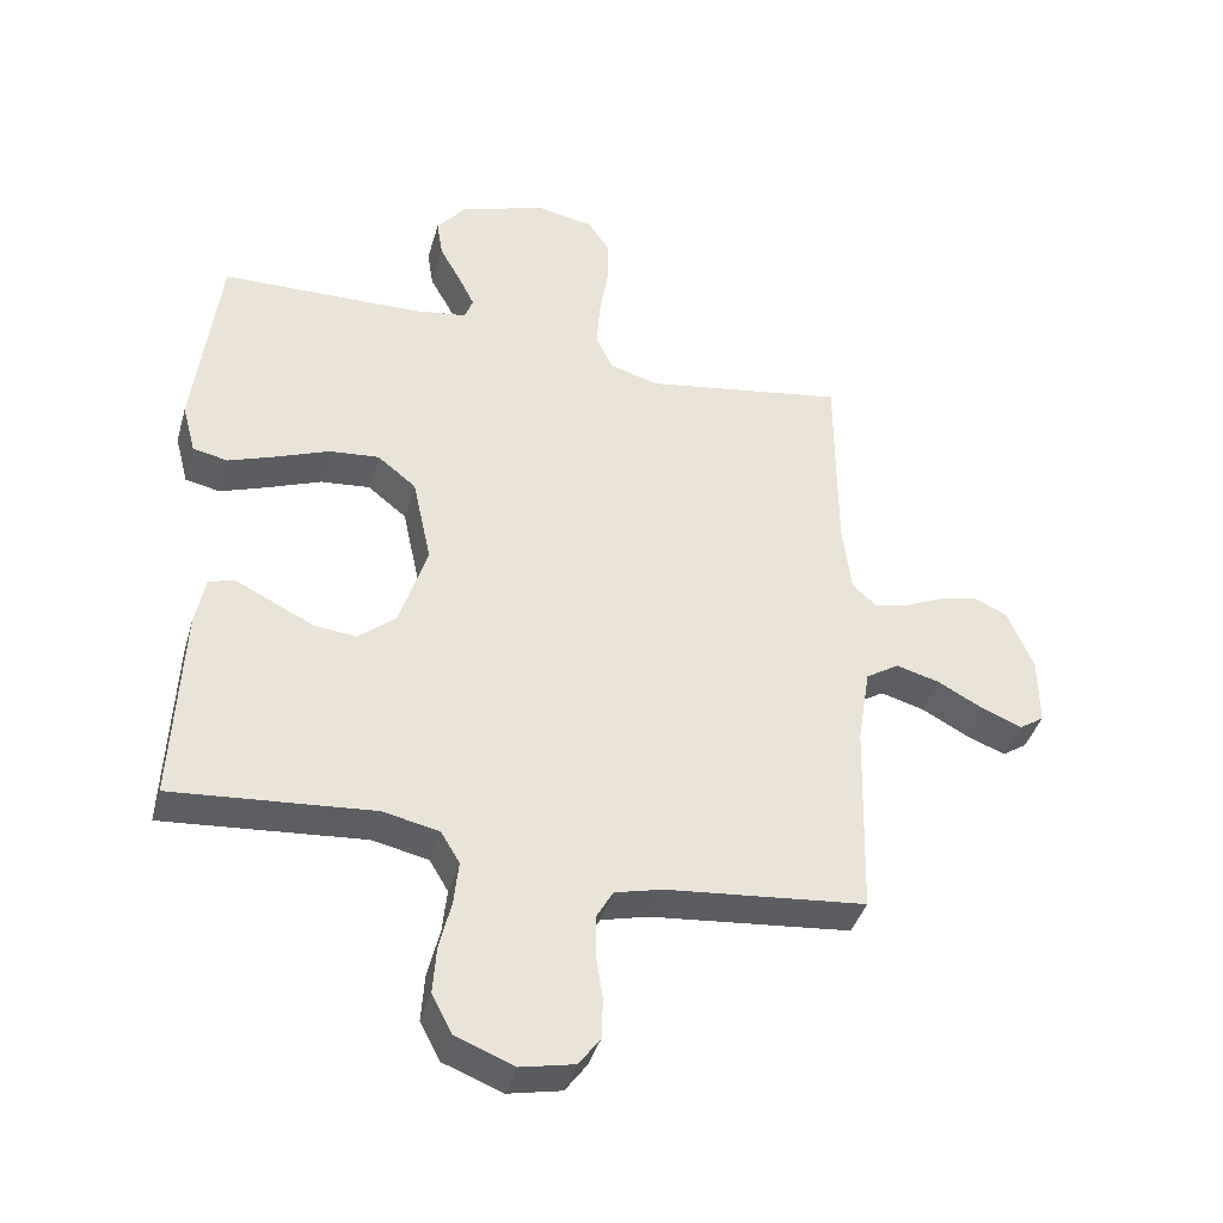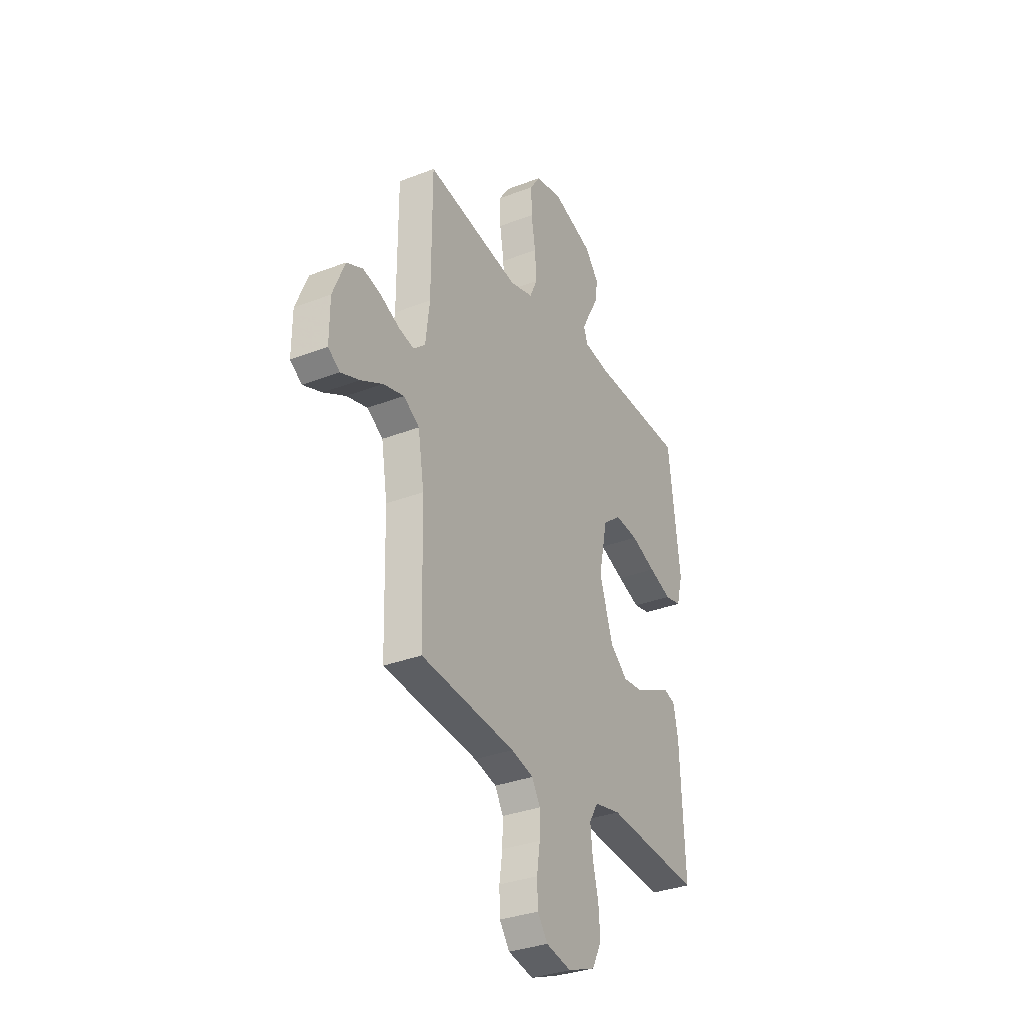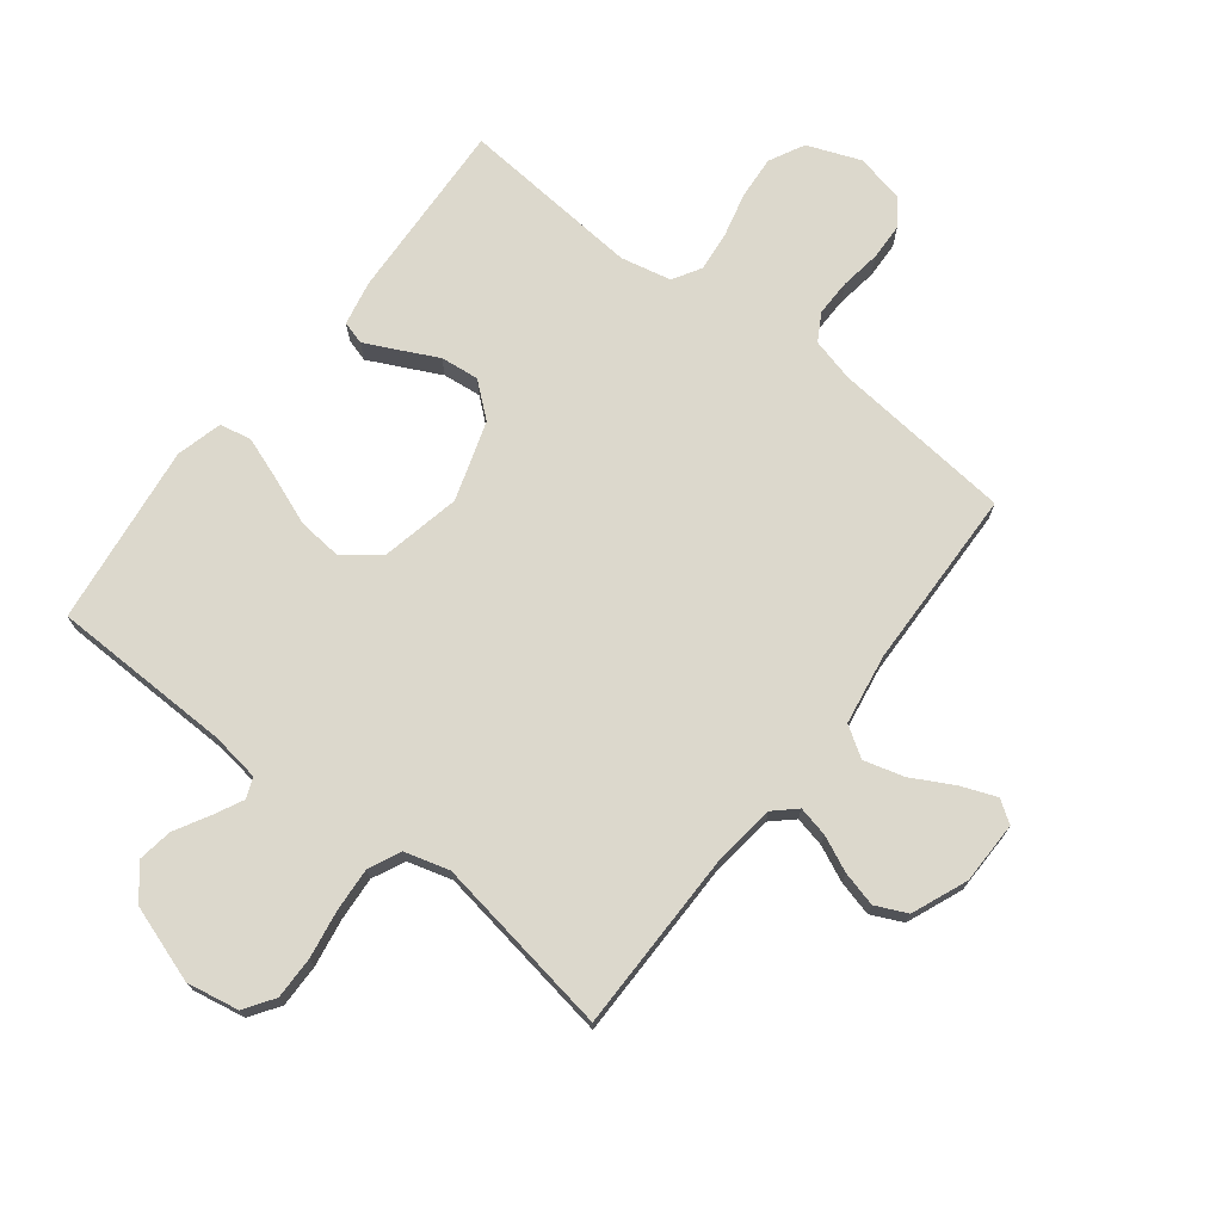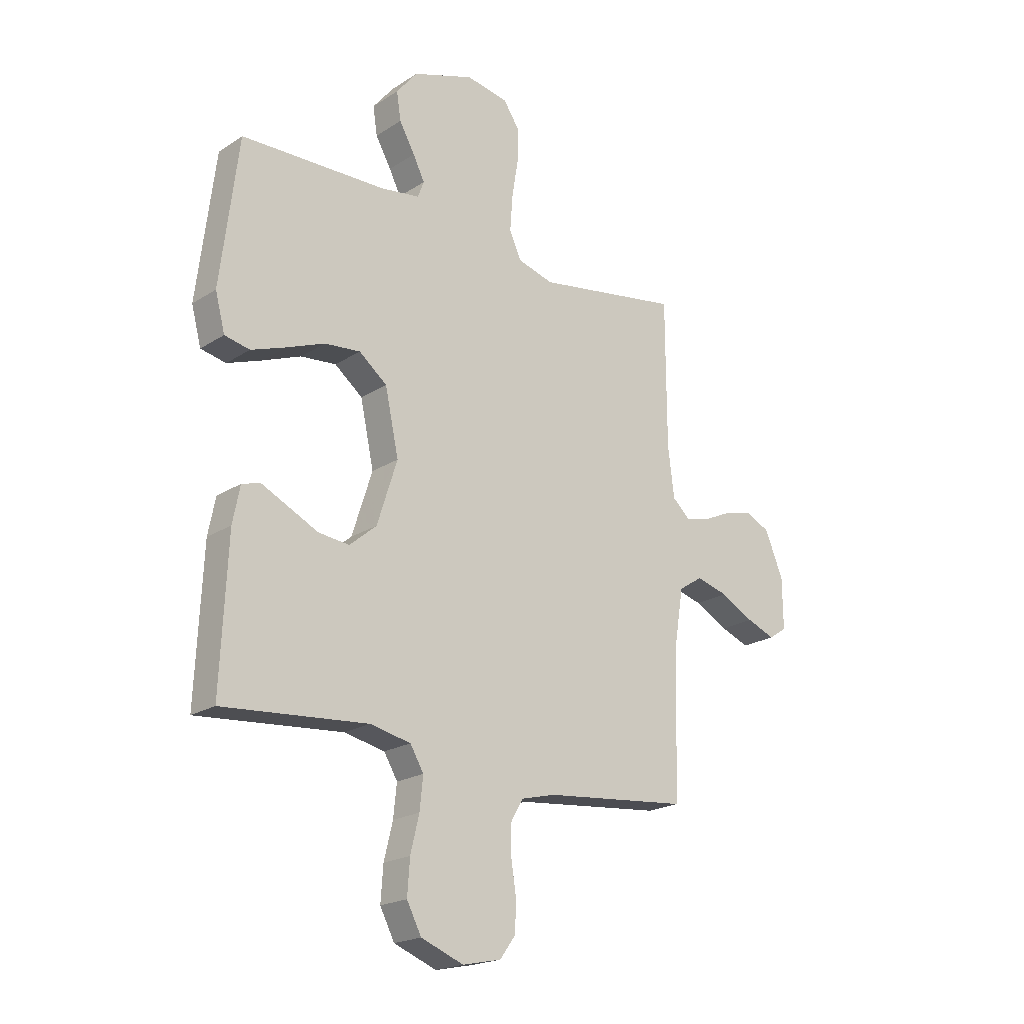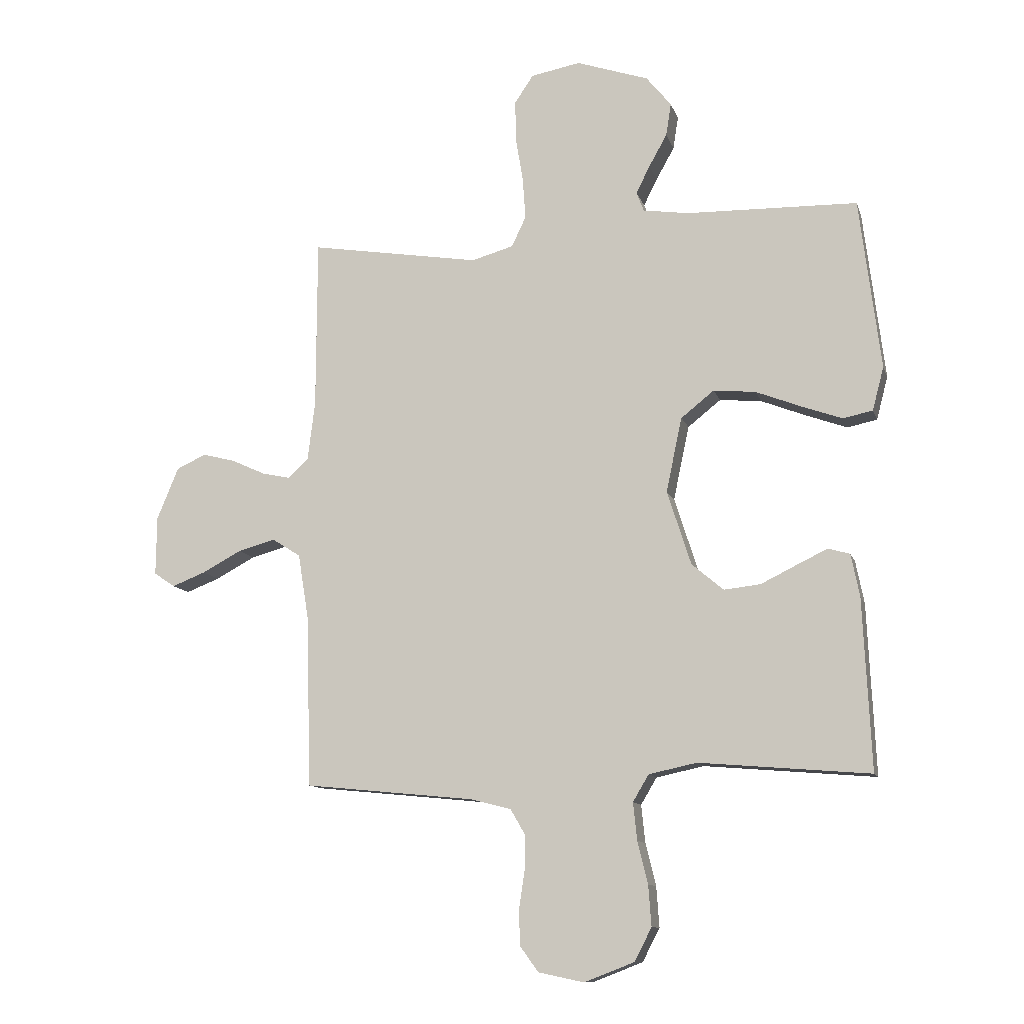
<metadata>
{"format":"obj","ext":"obj","renderer":"f3d","projection":"perspective","resolution":1024,"background":"white","views":[{"elev":-40.1,"azim":-15.6,"up":"+Z"},{"elev":-32.9,"azim":118.1,"up":"+Z"},{"elev":72.7,"azim":37.7,"up":"+Y"},{"elev":-20.5,"azim":-40.9,"up":"+Z"},{"elev":-11.2,"azim":-165.3,"up":"+Z"}]}
</metadata>
<code>
v 0.5 0.07 0.5
v 0.501 0.07 0.2
v 0.514 0.07 0.096
v 0.55 0.07 0.063
v 0.6 0.07 0.074
v 0.659 0.07 0.101
v 0.717 0.07 0.116
v 0.769 0.07 0.092
v 0.807 0.07 0
v 0.808 0.07 -0.104
v 0.771 0.07 -0.129
v 0.712 0.07 -0.106
v 0.643 0.07 -0.069
v 0.577 0.07 -0.051
v 0.527 0.07 -0.083
v 0.508 0.07 -0.2
v 0.5 0.07 -0.5
v 0.2 0.07 -0.53
v 0.129 0.07 -0.548
v 0.103 0.07 -0.593
v 0.104 0.07 -0.654
v 0.114 0.07 -0.721
v 0.112 0.07 -0.782
v 0.08 0.07 -0.826
v 0 0.07 -0.843
v -0.088 0.07 -0.809
v -0.118 0.07 -0.751
v -0.113 0.07 -0.68
v -0.095 0.07 -0.606
v -0.088 0.07 -0.54
v -0.116 0.07 -0.493
v -0.2 0.07 -0.475
v -0.5 0.07 -0.5
v -0.486 0.07 -0.2
v -0.471 0.07 -0.125
v -0.433 0.07 -0.114
v -0.379 0.07 -0.14
v -0.316 0.07 -0.171
v -0.252 0.07 -0.178
v -0.196 0.07 -0.131
v -0.154 0.07 0
v -0.182 0.07 0.131
v -0.24 0.07 0.177
v -0.314 0.07 0.17
v -0.393 0.07 0.139
v -0.465 0.07 0.113
v -0.517 0.07 0.124
v -0.537 0.07 0.2
v -0.5 0.07 0.5
v -0.2 0.07 0.507
v -0.119 0.07 0.519
v -0.106 0.07 0.553
v -0.13 0.07 0.601
v -0.162 0.07 0.658
v -0.171 0.07 0.716
v -0.127 0.07 0.77
v 0 0.07 0.813
v 0.087 0.07 0.797
v 0.12 0.07 0.748
v 0.119 0.07 0.677
v 0.106 0.07 0.598
v 0.101 0.07 0.525
v 0.126 0.07 0.472
v 0.2 0.07 0.451
v 0.5 0 0.5
v 0.501 0 0.2
v 0.514 0 0.096
v 0.55 0 0.063
v 0.6 0 0.074
v 0.659 0 0.101
v 0.717 0 0.116
v 0.769 0 0.092
v 0.807 0 0
v 0.808 0 -0.104
v 0.771 0 -0.129
v 0.712 0 -0.106
v 0.643 0 -0.069
v 0.577 0 -0.051
v 0.527 0 -0.083
v 0.508 0 -0.2
v 0.5 0 -0.5
v 0.2 0 -0.53
v 0.129 0 -0.548
v 0.103 0 -0.593
v 0.104 0 -0.654
v 0.114 0 -0.721
v 0.112 0 -0.782
v 0.08 0 -0.826
v 0 0 -0.843
v -0.088 0 -0.809
v -0.118 0 -0.751
v -0.113 0 -0.68
v -0.095 0 -0.606
v -0.088 0 -0.54
v -0.116 0 -0.493
v -0.2 0 -0.475
v -0.5 0 -0.5
v -0.486 0 -0.2
v -0.471 0 -0.125
v -0.433 0 -0.114
v -0.379 0 -0.14
v -0.316 0 -0.171
v -0.252 0 -0.178
v -0.196 0 -0.131
v -0.154 0 0
v -0.182 0 0.131
v -0.24 0 0.177
v -0.314 0 0.17
v -0.393 0 0.139
v -0.465 0 0.113
v -0.517 0 0.124
v -0.537 0 0.2
v -0.5 0 0.5
v -0.2 0 0.507
v -0.119 0 0.519
v -0.106 0 0.553
v -0.13 0 0.601
v -0.162 0 0.658
v -0.171 0 0.716
v -0.127 0 0.77
v 0 0 0.813
v 0.087 0 0.797
v 0.12 0 0.748
v 0.119 0 0.677
v 0.106 0 0.598
v 0.101 0 0.525
v 0.126 0 0.472
v 0.2 0 0.451
f 58 59 60 61
f 58 61 62
f 57 58 62
f 56 57 62
f 53 54 55 56
f 52 53 56 62
f 51 52 62 63
f 47 48 49 50
f 44 45 46 47
f 44 47 50 51
f 35 36 37 38
f 33 34 35 38
f 32 33 38 39
f 31 32 39 40
f 26 27 28 29
f 26 29 30
f 25 26 30
f 24 25 30
f 21 22 23 24
f 20 21 24 30
f 19 20 30 31
f 16 17 18
f 15 16 18 19
f 10 11 12 13
f 10 13 14
f 9 10 14
f 8 9 14
f 5 6 7 8
f 4 5 8 14
f 3 4 14 15
f 64 1 2
f 43 44 51 63
f 42 43 63 64
f 41 42 64 2
f 19 31 40 41
f 15 19 41
f 2 3 15 41
f 125 124 123 122
f 126 125 122
f 126 122 121
f 126 121 120
f 120 119 118 117
f 126 120 117 116
f 127 126 116 115
f 114 113 112 111
f 111 110 109 108
f 115 114 111 108
f 102 101 100 99
f 102 99 98 97
f 103 102 97 96
f 104 103 96 95
f 93 92 91 90
f 94 93 90
f 94 90 89
f 94 89 88
f 88 87 86 85
f 94 88 85 84
f 95 94 84 83
f 82 81 80
f 83 82 80 79
f 77 76 75 74
f 78 77 74
f 78 74 73
f 78 73 72
f 72 71 70 69
f 78 72 69 68
f 79 78 68 67
f 66 65 128
f 127 115 108 107
f 128 127 107 106
f 66 128 106 105
f 105 104 95 83
f 105 83 79
f 105 79 67 66
f 1 65 66 2
f 2 66 67 3
f 3 67 68 4
f 4 68 69 5
f 5 69 70 6
f 6 70 71 7
f 7 71 72 8
f 8 72 73 9
f 9 73 74 10
f 10 74 75 11
f 11 75 76 12
f 12 76 77 13
f 13 77 78 14
f 14 78 79 15
f 15 79 80 16
f 16 80 81 17
f 17 81 82 18
f 18 82 83 19
f 19 83 84 20
f 20 84 85 21
f 21 85 86 22
f 22 86 87 23
f 23 87 88 24
f 24 88 89 25
f 25 89 90 26
f 26 90 91 27
f 27 91 92 28
f 28 92 93 29
f 29 93 94 30
f 30 94 95 31
f 31 95 96 32
f 32 96 97 33
f 33 97 98 34
f 34 98 99 35
f 35 99 100 36
f 36 100 101 37
f 37 101 102 38
f 38 102 103 39
f 39 103 104 40
f 40 104 105 41
f 41 105 106 42
f 42 106 107 43
f 43 107 108 44
f 44 108 109 45
f 45 109 110 46
f 46 110 111 47
f 47 111 112 48
f 48 112 113 49
f 49 113 114 50
f 50 114 115 51
f 51 115 116 52
f 52 116 117 53
f 53 117 118 54
f 54 118 119 55
f 55 119 120 56
f 56 120 121 57
f 57 121 122 58
f 58 122 123 59
f 59 123 124 60
f 60 124 125 61
f 61 125 126 62
f 62 126 127 63
f 63 127 128 64
f 64 128 65 1

</code>
